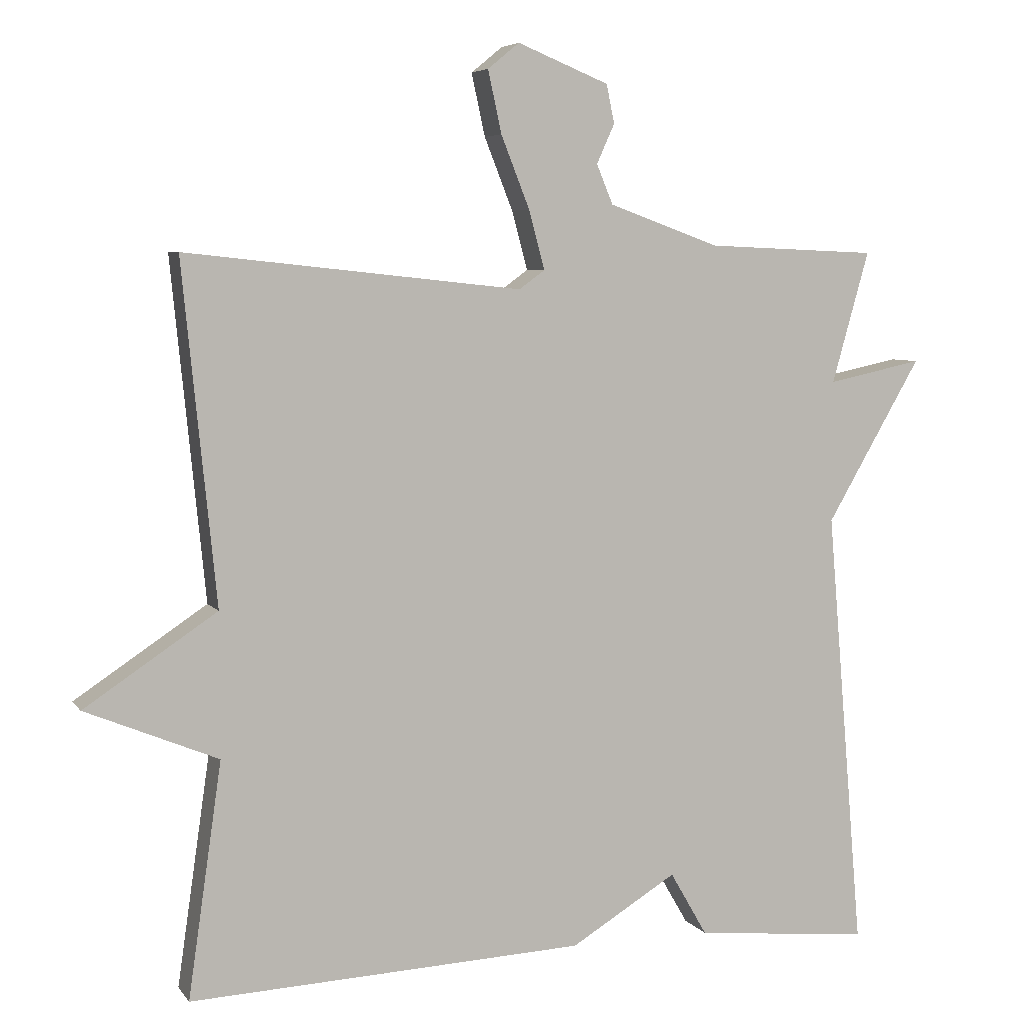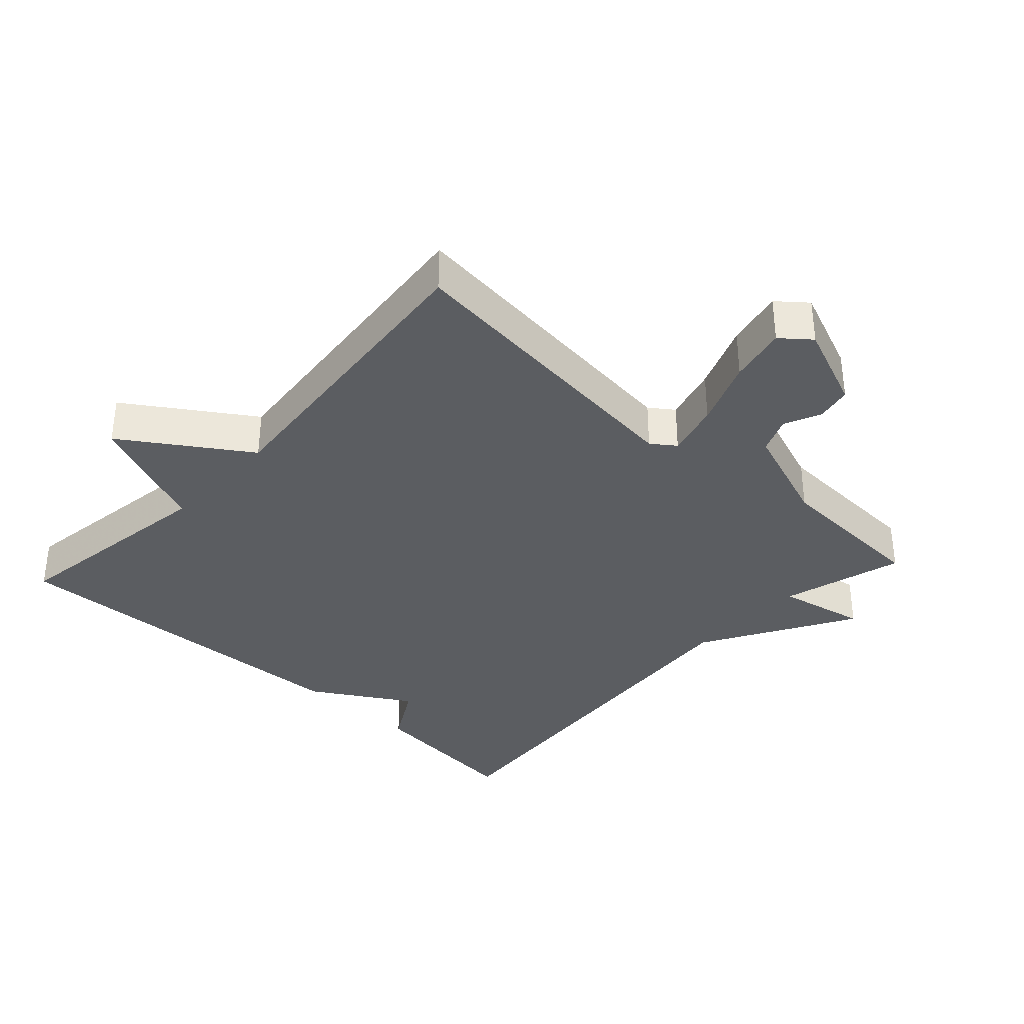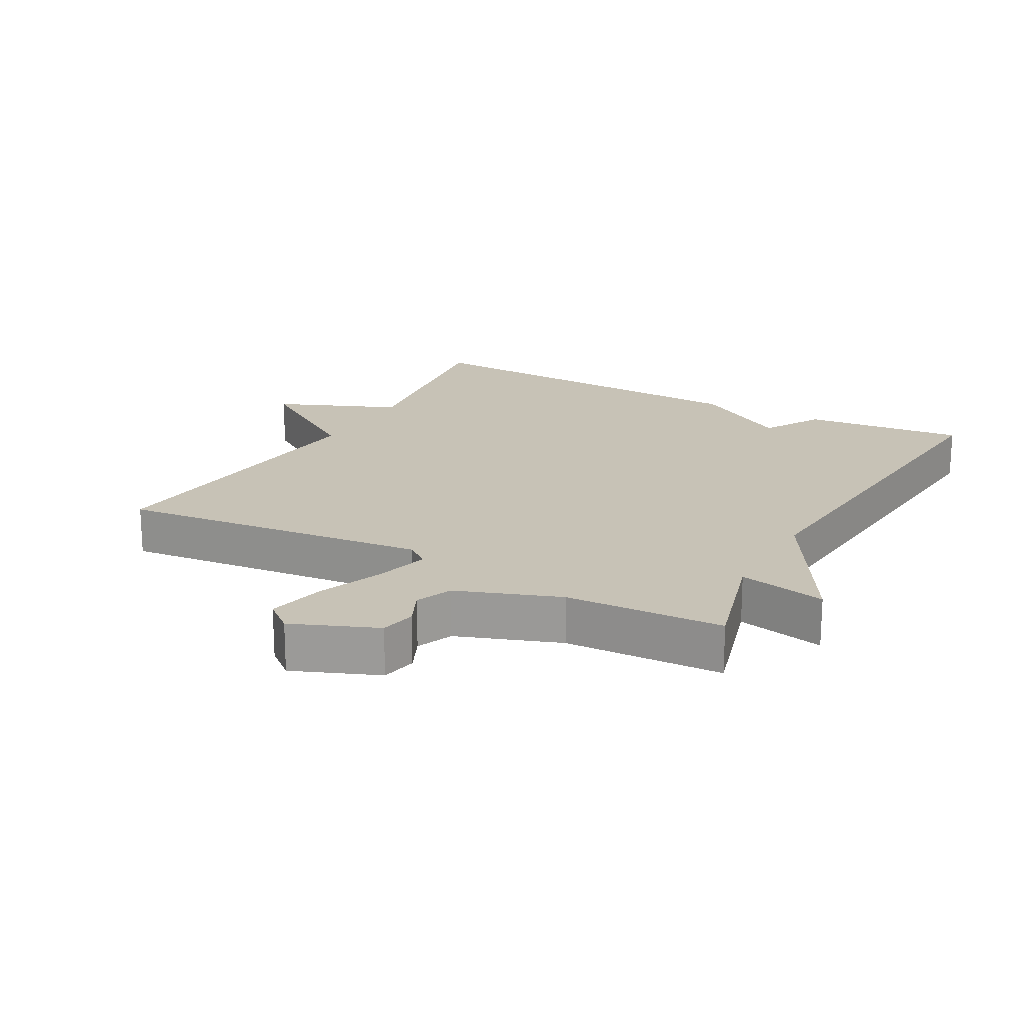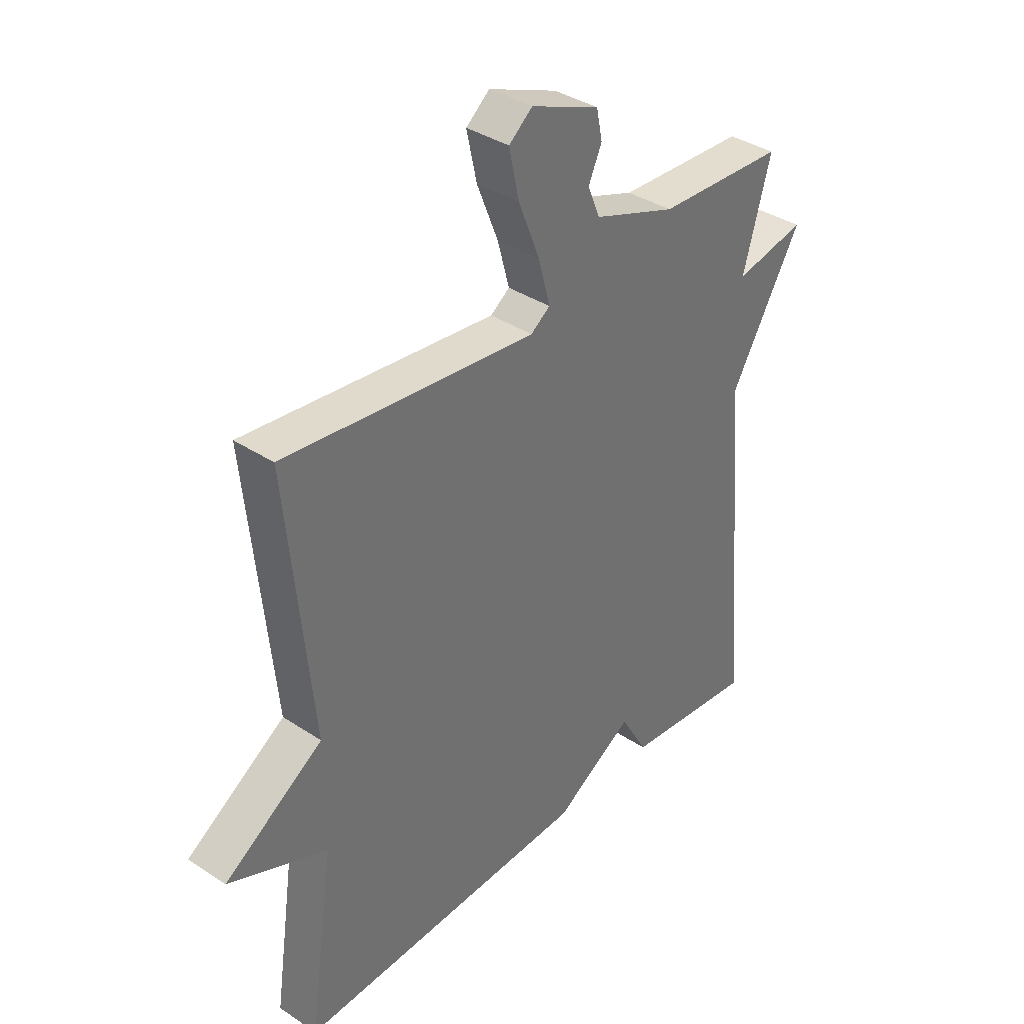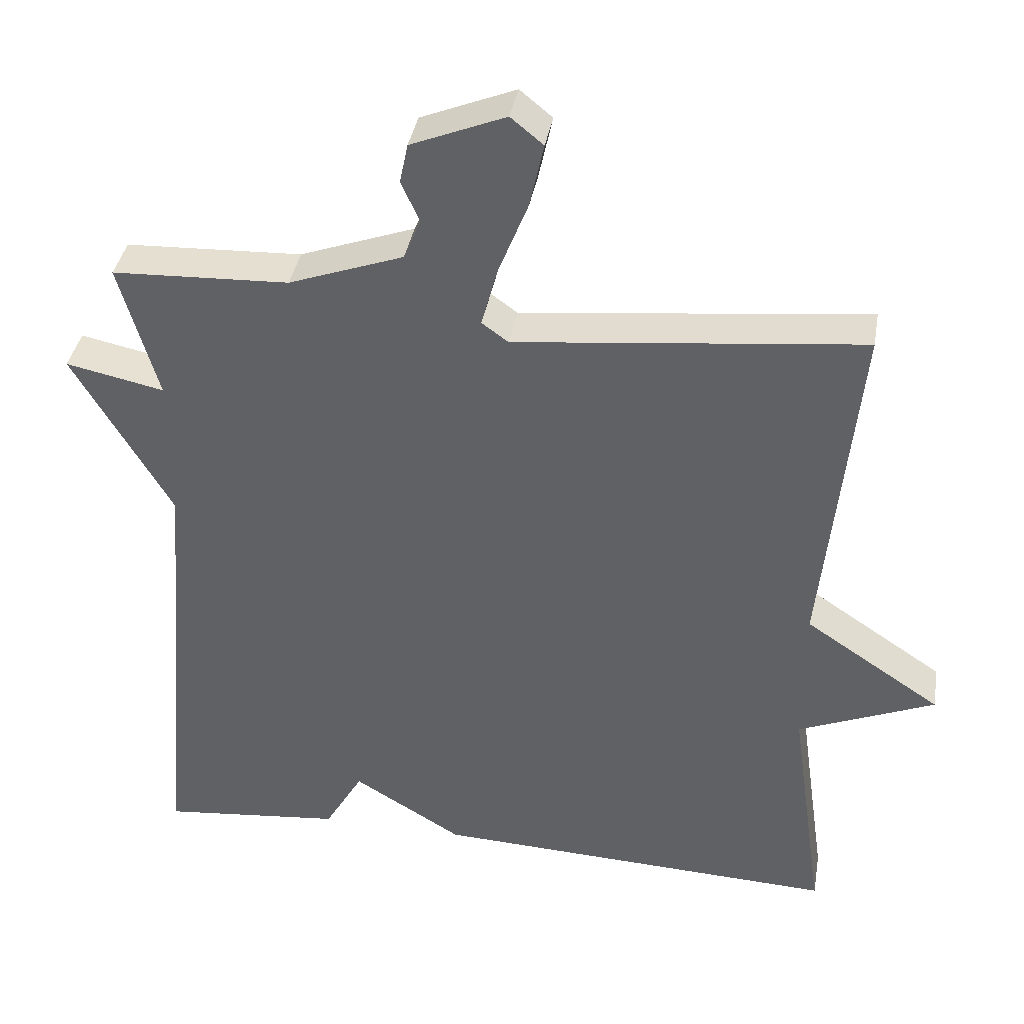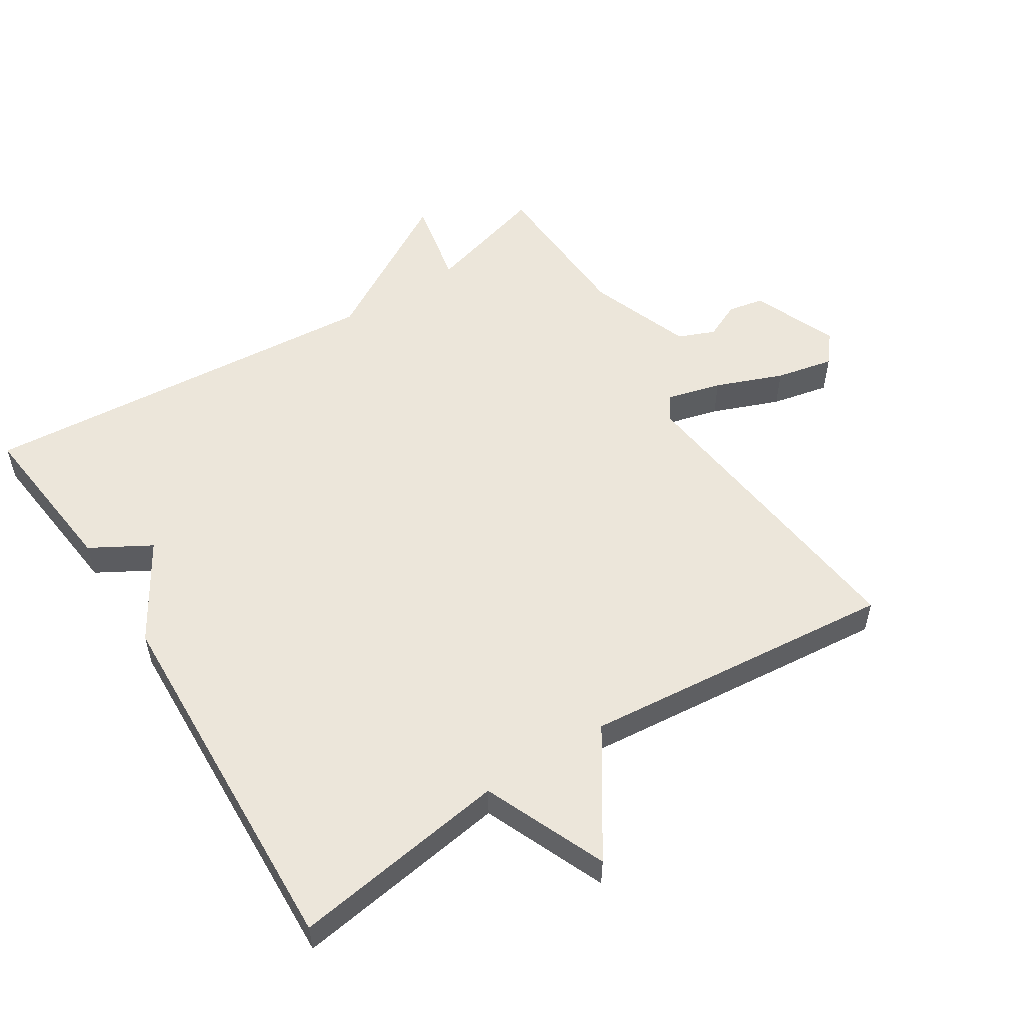
<metadata>
{"format":"obj","ext":"obj","renderer":"f3d","projection":"perspective","resolution":1024,"background":"white","views":[{"elev":5.8,"azim":-19.4,"up":"+Z"},{"elev":-35.6,"azim":-42.8,"up":"+Y"},{"elev":19.3,"azim":28.8,"up":"+Y"},{"elev":36.9,"azim":-49.4,"up":"+Z"},{"elev":38.2,"azim":-170.3,"up":"+Z"},{"elev":54.3,"azim":-122.7,"up":"+Y"}]}
</metadata>
<code>
v -0.5 0.07 0.5
v -0.03 0.07 0.45
v 0.006 0.07 0.476
v -0.016 0.07 0.558
v -0.056 0.07 0.659
v -0.075 0.07 0.746
v -0.031 0.07 0.782
v 0.097 0.07 0.73
v 0.108 0.07 0.676
v 0.083 0.07 0.621
v 0.106 0.07 0.566
v 0.261 0.07 0.51
v 0.5 0.07 0.5
v 0.448 0.07 0.316
v 0.581 0.07 0.344
v 0.448 0.07 0.116
v 0.5 0.07 -0.5
v 0.254 0.07 -0.475
v 0.202 0.07 -0.385
v 0.054 0.07 -0.475
v -0.5 0.07 -0.5
v -0.453 0.07 -0.173
v -0.638 0.07 -0.096
v -0.453 0.07 0.027
v -0.5 0 0.5
v -0.03 0 0.45
v 0.006 0 0.476
v -0.016 0 0.558
v -0.056 0 0.659
v -0.075 0 0.746
v -0.031 0 0.782
v 0.097 0 0.73
v 0.108 0 0.676
v 0.083 0 0.621
v 0.106 0 0.566
v 0.261 0 0.51
v 0.5 0 0.5
v 0.448 0 0.316
v 0.581 0 0.344
v 0.448 0 0.116
v 0.5 0 -0.5
v 0.254 0 -0.475
v 0.202 0 -0.385
v 0.054 0 -0.475
v -0.5 0 -0.5
v -0.453 0 -0.173
v -0.638 0 -0.096
v -0.453 0 0.027
f 22 23 24
f 19 20 21 22
f 19 22 24
f 16 17 18 19
f 24 1 2
f 19 24 2
f 16 19 2
f 14 15 16
f 12 13 14
f 11 12 14 16
f 8 9 10
f 7 8 10
f 6 7 10
f 5 6 10
f 4 5 10
f 3 4 10 11
f 16 2 3
f 3 11 16
f 48 47 46
f 46 45 44 43
f 48 46 43
f 43 42 41 40
f 26 25 48
f 26 48 43
f 26 43 40
f 40 39 38
f 38 37 36
f 40 38 36 35
f 34 33 32
f 34 32 31
f 34 31 30
f 34 30 29
f 34 29 28
f 35 34 28 27
f 27 26 40
f 40 35 27
f 1 25 26 2
f 2 26 27 3
f 3 27 28 4
f 4 28 29 5
f 5 29 30 6
f 6 30 31 7
f 7 31 32 8
f 8 32 33 9
f 9 33 34 10
f 10 34 35 11
f 11 35 36 12
f 12 36 37 13
f 13 37 38 14
f 14 38 39 15
f 15 39 40 16
f 16 40 41 17
f 17 41 42 18
f 18 42 43 19
f 19 43 44 20
f 20 44 45 21
f 21 45 46 22
f 22 46 47 23
f 23 47 48 24
f 24 48 25 1

</code>
